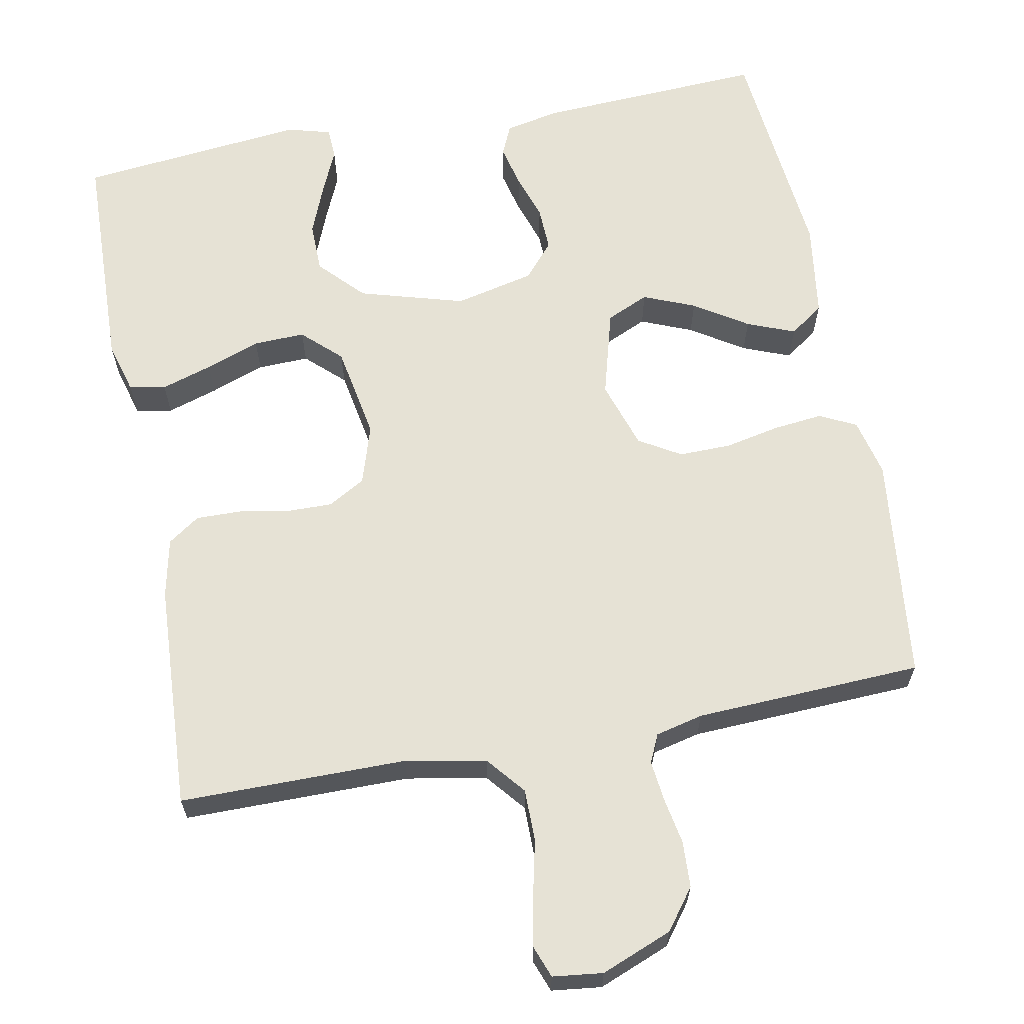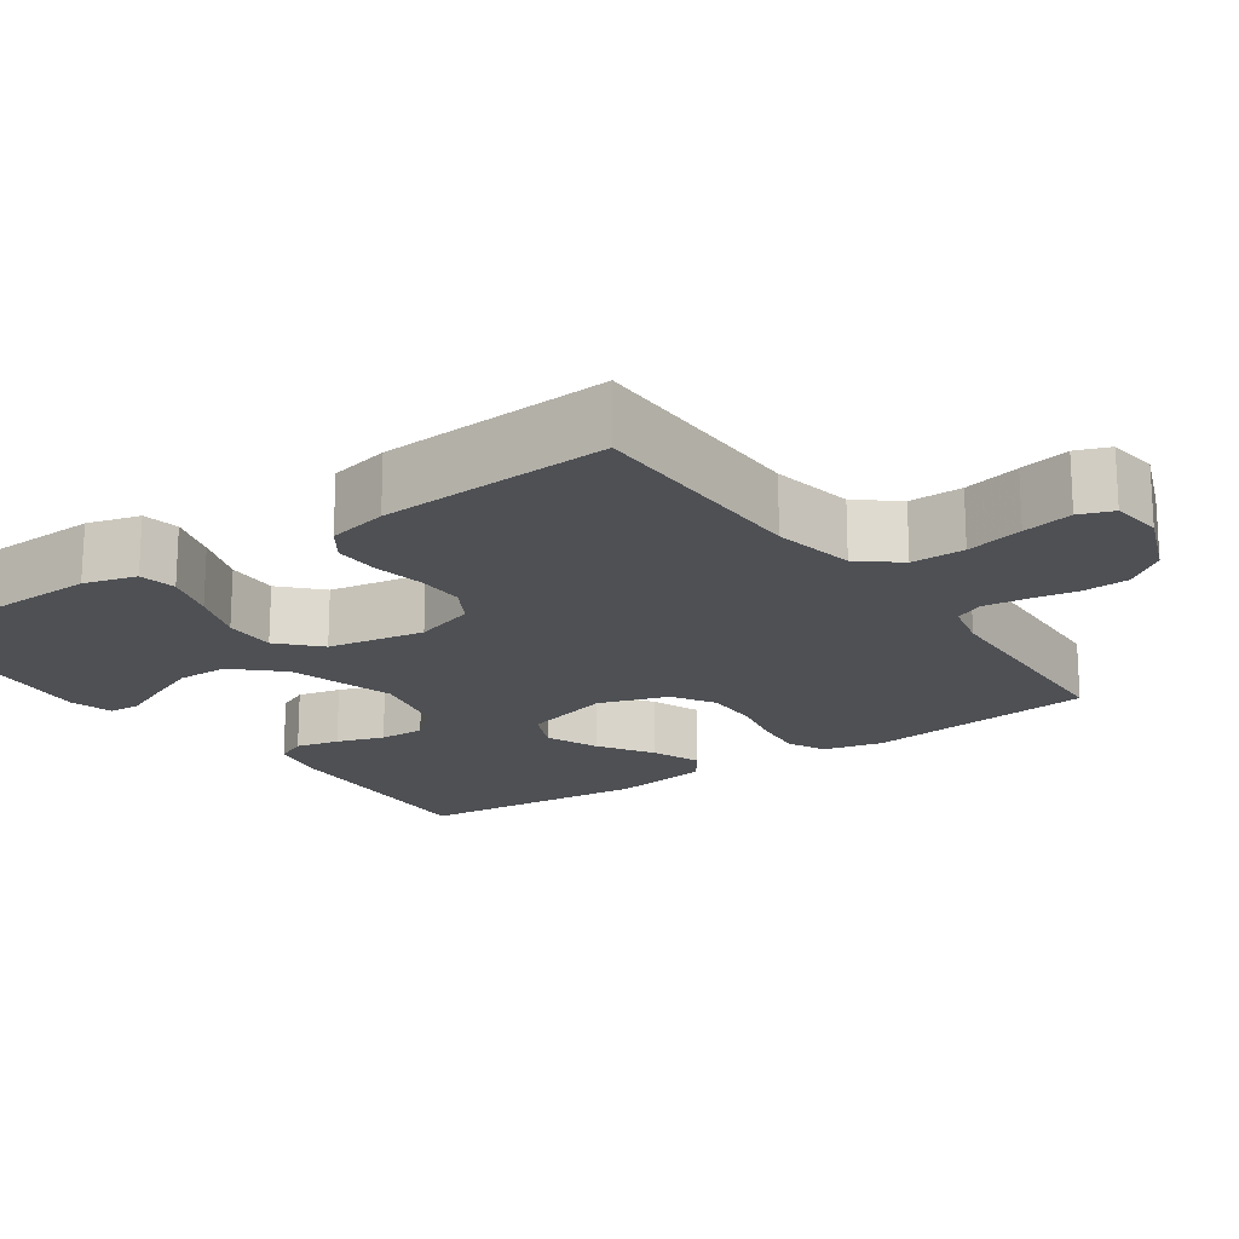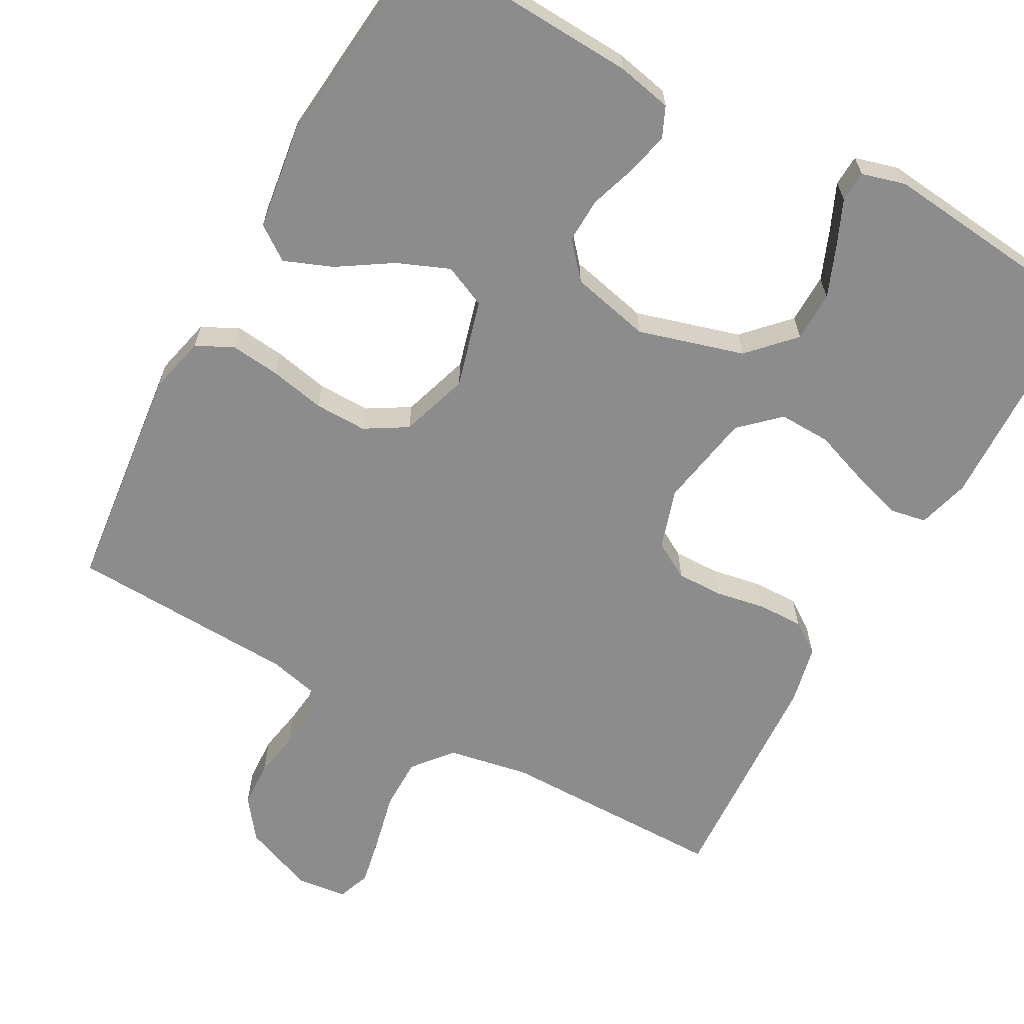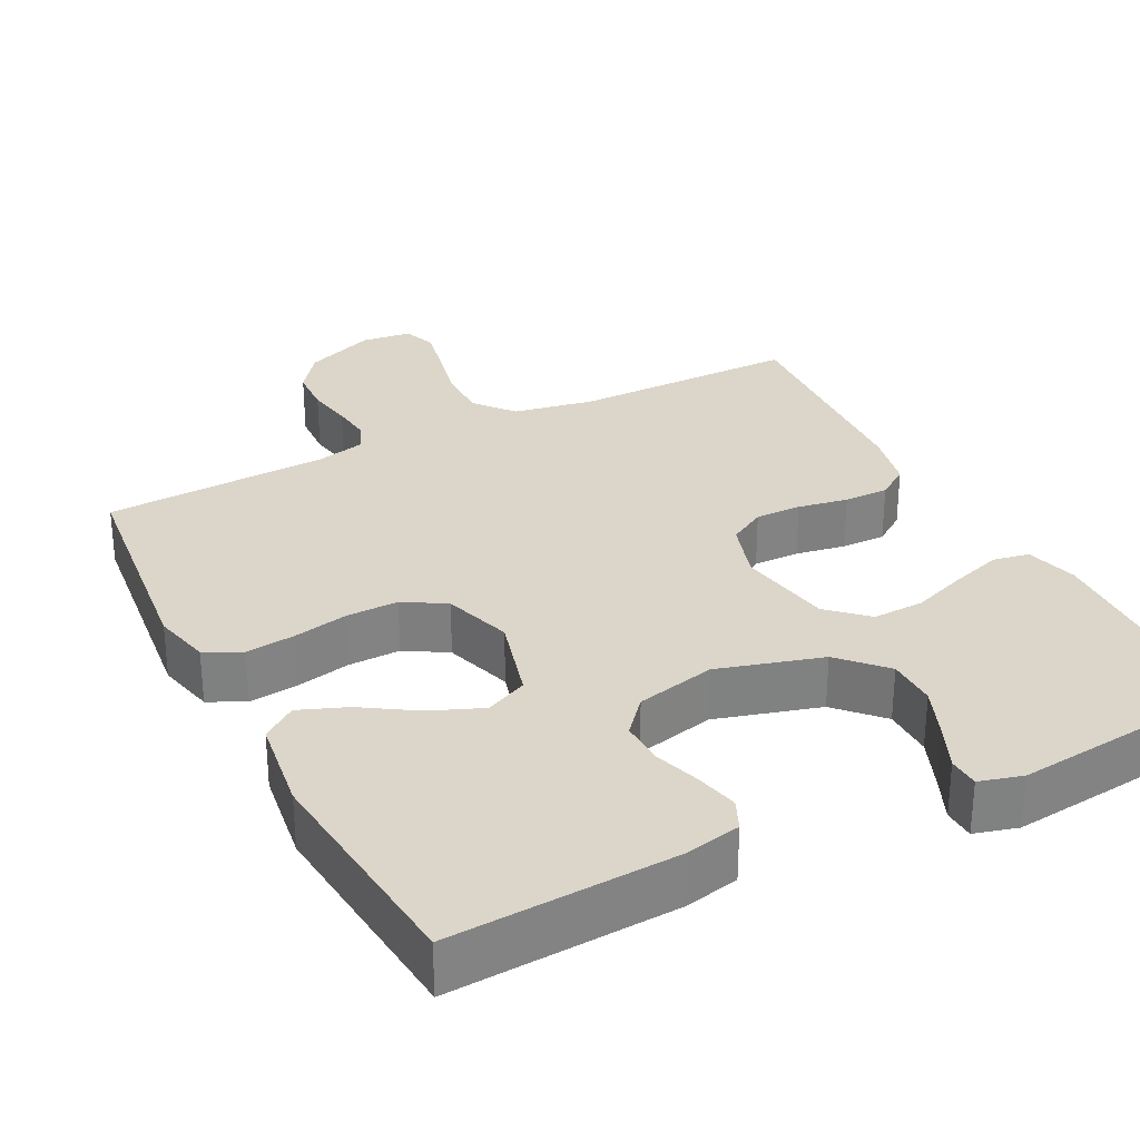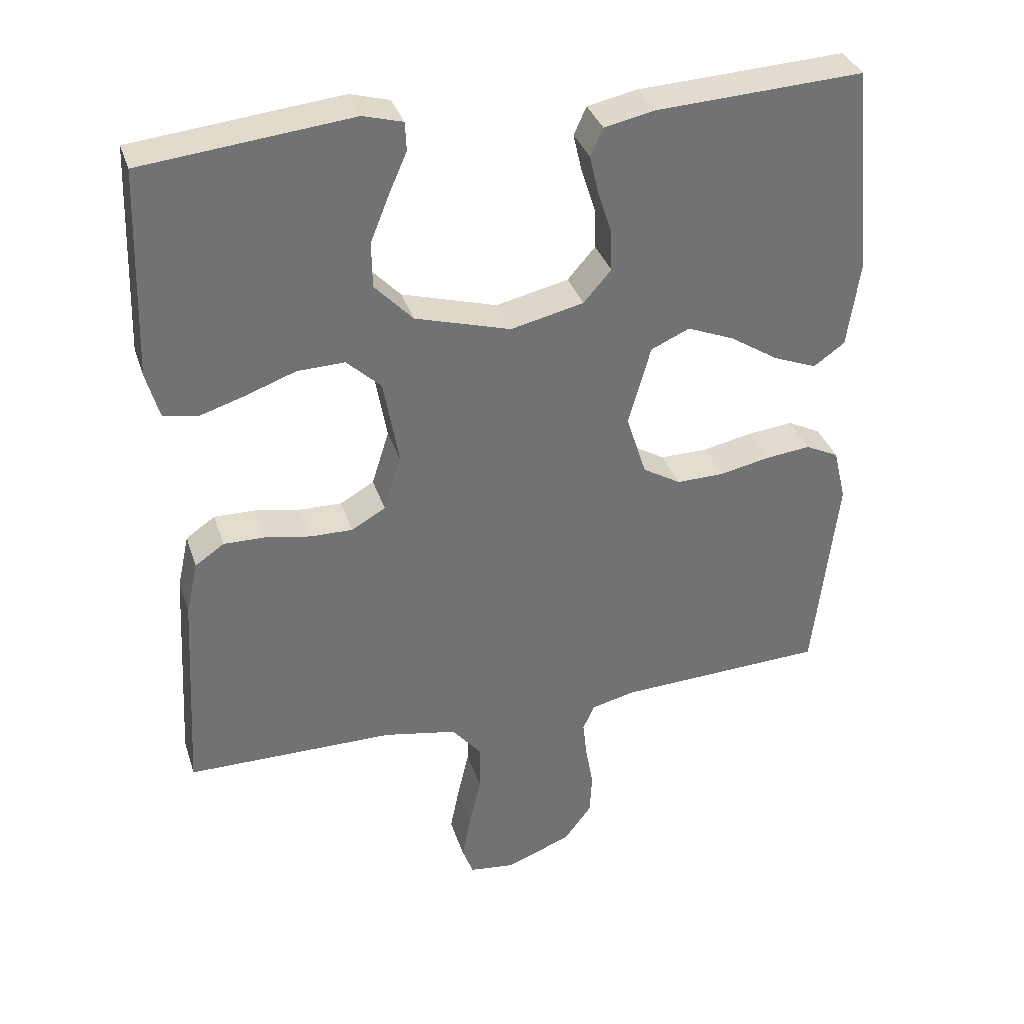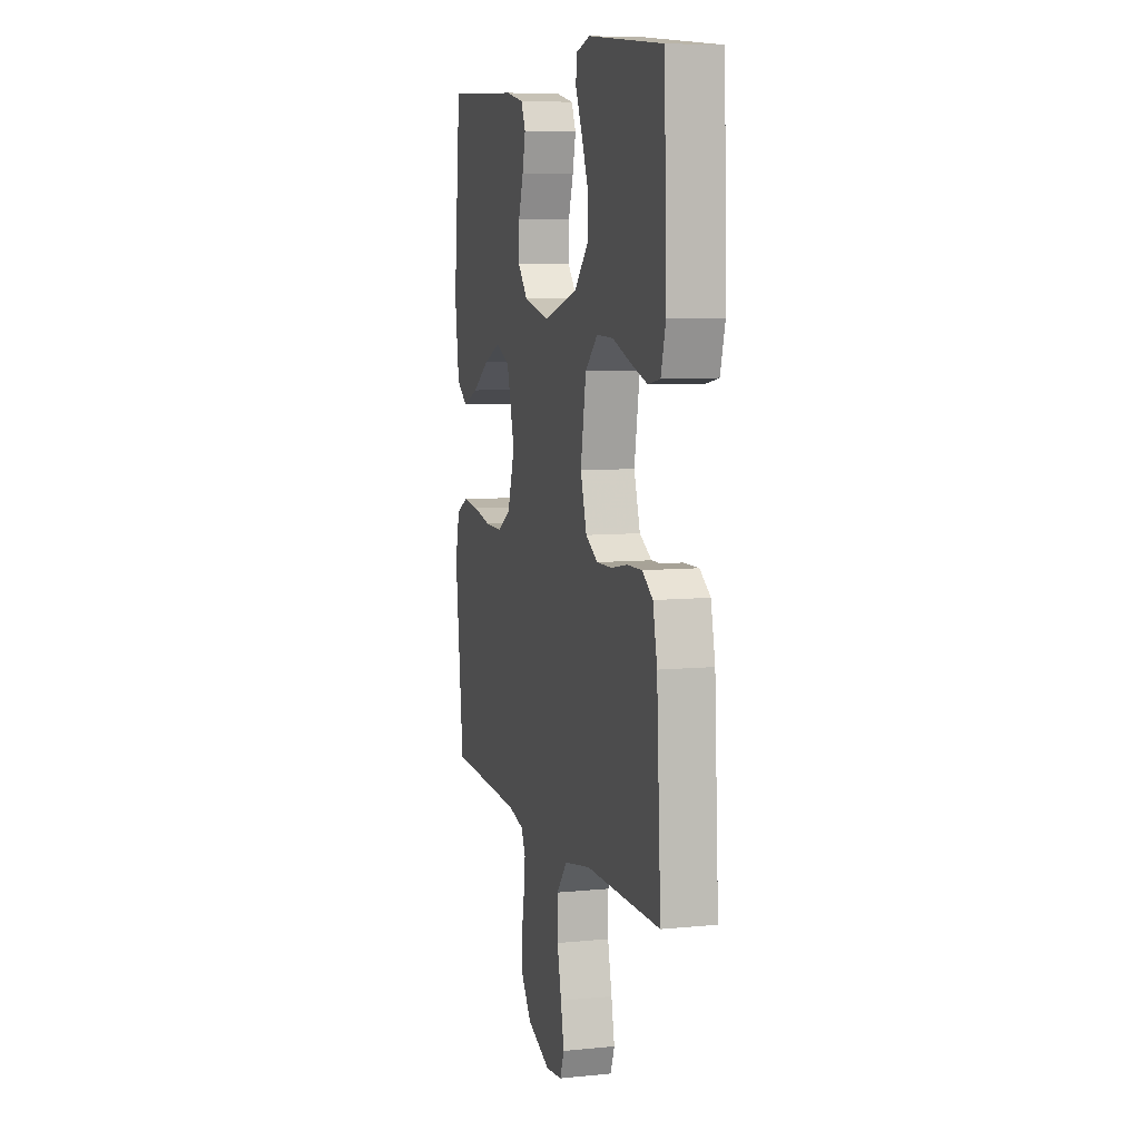
<metadata>
{"format":"obj","ext":"obj","renderer":"f3d","projection":"perspective","resolution":1024,"background":"white","views":[{"elev":64.0,"azim":169.1,"up":"+Y"},{"elev":-18.6,"azim":125.0,"up":"+Y"},{"elev":-64.2,"azim":-28.9,"up":"+Y"},{"elev":30.1,"azim":-27.2,"up":"+Y"},{"elev":34.8,"azim":163.0,"up":"+Z"},{"elev":7.6,"azim":74.4,"up":"+Z"}]}
</metadata>
<code>
v 0.5 0.07 0.5
v 0.51 0.07 0.2
v 0.491 0.07 0.132
v 0.443 0.07 0.123
v 0.376 0.07 0.144
v 0.304 0.07 0.17
v 0.236 0.07 0.172
v 0.186 0.07 0.125
v 0.164 0.07 0
v 0.189 0.07 -0.079
v 0.238 0.07 -0.107
v 0.299 0.07 -0.106
v 0.365 0.07 -0.094
v 0.424 0.07 -0.093
v 0.466 0.07 -0.122
v 0.483 0.07 -0.2
v 0.5 0.07 -0.5
v 0.2 0.07 -0.501
v 0.094 0.07 -0.521
v 0.052 0.07 -0.572
v 0.052 0.07 -0.641
v 0.069 0.07 -0.715
v 0.082 0.07 -0.78
v 0.066 0.07 -0.823
v 0 0.07 -0.831
v -0.094 0.07 -0.794
v -0.134 0.07 -0.741
v -0.137 0.07 -0.68
v -0.126 0.07 -0.619
v -0.12 0.07 -0.565
v -0.137 0.07 -0.528
v -0.2 0.07 -0.513
v -0.5 0.07 -0.5
v -0.534 0.07 -0.2
v -0.516 0.07 -0.124
v -0.468 0.07 -0.1
v -0.403 0.07 -0.107
v -0.33 0.07 -0.122
v -0.261 0.07 -0.123
v -0.206 0.07 -0.09
v -0.177 0.07 0
v -0.209 0.07 0.115
v -0.265 0.07 0.14
v -0.333 0.07 0.112
v -0.403 0.07 0.067
v -0.466 0.07 0.042
v -0.511 0.07 0.074
v -0.529 0.07 0.2
v -0.5 0.07 0.5
v -0.2 0.07 0.485
v -0.128 0.07 0.47
v -0.11 0.07 0.43
v -0.123 0.07 0.374
v -0.143 0.07 0.313
v -0.145 0.07 0.254
v -0.105 0.07 0.208
v 0 0.07 0.184
v 0.138 0.07 0.224
v 0.193 0.07 0.282
v 0.194 0.07 0.348
v 0.167 0.07 0.415
v 0.141 0.07 0.474
v 0.143 0.07 0.515
v 0.2 0.07 0.531
v 0.5 0 0.5
v 0.51 0 0.2
v 0.491 0 0.132
v 0.443 0 0.123
v 0.376 0 0.144
v 0.304 0 0.17
v 0.236 0 0.172
v 0.186 0 0.125
v 0.164 0 0
v 0.189 0 -0.079
v 0.238 0 -0.107
v 0.299 0 -0.106
v 0.365 0 -0.094
v 0.424 0 -0.093
v 0.466 0 -0.122
v 0.483 0 -0.2
v 0.5 0 -0.5
v 0.2 0 -0.501
v 0.094 0 -0.521
v 0.052 0 -0.572
v 0.052 0 -0.641
v 0.069 0 -0.715
v 0.082 0 -0.78
v 0.066 0 -0.823
v 0 0 -0.831
v -0.094 0 -0.794
v -0.134 0 -0.741
v -0.137 0 -0.68
v -0.126 0 -0.619
v -0.12 0 -0.565
v -0.137 0 -0.528
v -0.2 0 -0.513
v -0.5 0 -0.5
v -0.534 0 -0.2
v -0.516 0 -0.124
v -0.468 0 -0.1
v -0.403 0 -0.107
v -0.33 0 -0.122
v -0.261 0 -0.123
v -0.206 0 -0.09
v -0.177 0 0
v -0.209 0 0.115
v -0.265 0 0.14
v -0.333 0 0.112
v -0.403 0 0.067
v -0.466 0 0.042
v -0.511 0 0.074
v -0.529 0 0.2
v -0.5 0 0.5
v -0.2 0 0.485
v -0.128 0 0.47
v -0.11 0 0.43
v -0.123 0 0.374
v -0.143 0 0.313
v -0.145 0 0.254
v -0.105 0 0.208
v 0 0 0.184
v 0.138 0 0.224
v 0.193 0 0.282
v 0.194 0 0.348
v 0.167 0 0.415
v 0.141 0 0.474
v 0.143 0 0.515
v 0.2 0 0.531
f 61 62 63 64
f 60 61 64 1
f 59 60 1 2
f 58 59 2 3
f 51 52 53 54
f 49 50 51 54
f 49 54 55
f 48 49 55 56
f 44 45 46 47
f 43 44 47 48
f 35 36 37 38
f 35 38 39
f 32 33 34 35
f 31 32 35 39
f 30 31 39 40
f 26 27 28 29
f 26 29 30
f 25 26 30
f 21 22 23 24
f 21 24 25 30
f 15 16 17 18
f 15 18 19
f 12 13 14 15
f 11 12 15 19
f 10 11 19 20
f 3 4 5 6
f 58 3 6
f 57 58 6 7
f 43 48 56 57
f 42 43 57 7
f 21 30 40 41
f 20 21 41 42
f 9 10 20 42
f 8 9 42
f 7 8 42
f 128 127 126 125
f 65 128 125 124
f 66 65 124 123
f 67 66 123 122
f 118 117 116 115
f 118 115 114 113
f 119 118 113
f 120 119 113 112
f 111 110 109 108
f 112 111 108 107
f 102 101 100 99
f 103 102 99
f 99 98 97 96
f 103 99 96 95
f 104 103 95 94
f 93 92 91 90
f 94 93 90
f 94 90 89
f 88 87 86 85
f 94 89 88 85
f 82 81 80 79
f 83 82 79
f 79 78 77 76
f 83 79 76 75
f 84 83 75 74
f 70 69 68 67
f 70 67 122
f 71 70 122 121
f 121 120 112 107
f 71 121 107 106
f 105 104 94 85
f 106 105 85 84
f 106 84 74 73
f 106 73 72
f 106 72 71
f 1 65 66 2
f 2 66 67 3
f 3 67 68 4
f 4 68 69 5
f 5 69 70 6
f 6 70 71 7
f 7 71 72 8
f 8 72 73 9
f 9 73 74 10
f 10 74 75 11
f 11 75 76 12
f 12 76 77 13
f 13 77 78 14
f 14 78 79 15
f 15 79 80 16
f 16 80 81 17
f 17 81 82 18
f 18 82 83 19
f 19 83 84 20
f 20 84 85 21
f 21 85 86 22
f 22 86 87 23
f 23 87 88 24
f 24 88 89 25
f 25 89 90 26
f 26 90 91 27
f 27 91 92 28
f 28 92 93 29
f 29 93 94 30
f 30 94 95 31
f 31 95 96 32
f 32 96 97 33
f 33 97 98 34
f 34 98 99 35
f 35 99 100 36
f 36 100 101 37
f 37 101 102 38
f 38 102 103 39
f 39 103 104 40
f 40 104 105 41
f 41 105 106 42
f 42 106 107 43
f 43 107 108 44
f 44 108 109 45
f 45 109 110 46
f 46 110 111 47
f 47 111 112 48
f 48 112 113 49
f 49 113 114 50
f 50 114 115 51
f 51 115 116 52
f 52 116 117 53
f 53 117 118 54
f 54 118 119 55
f 55 119 120 56
f 56 120 121 57
f 57 121 122 58
f 58 122 123 59
f 59 123 124 60
f 60 124 125 61
f 61 125 126 62
f 62 126 127 63
f 63 127 128 64
f 64 128 65 1

</code>
